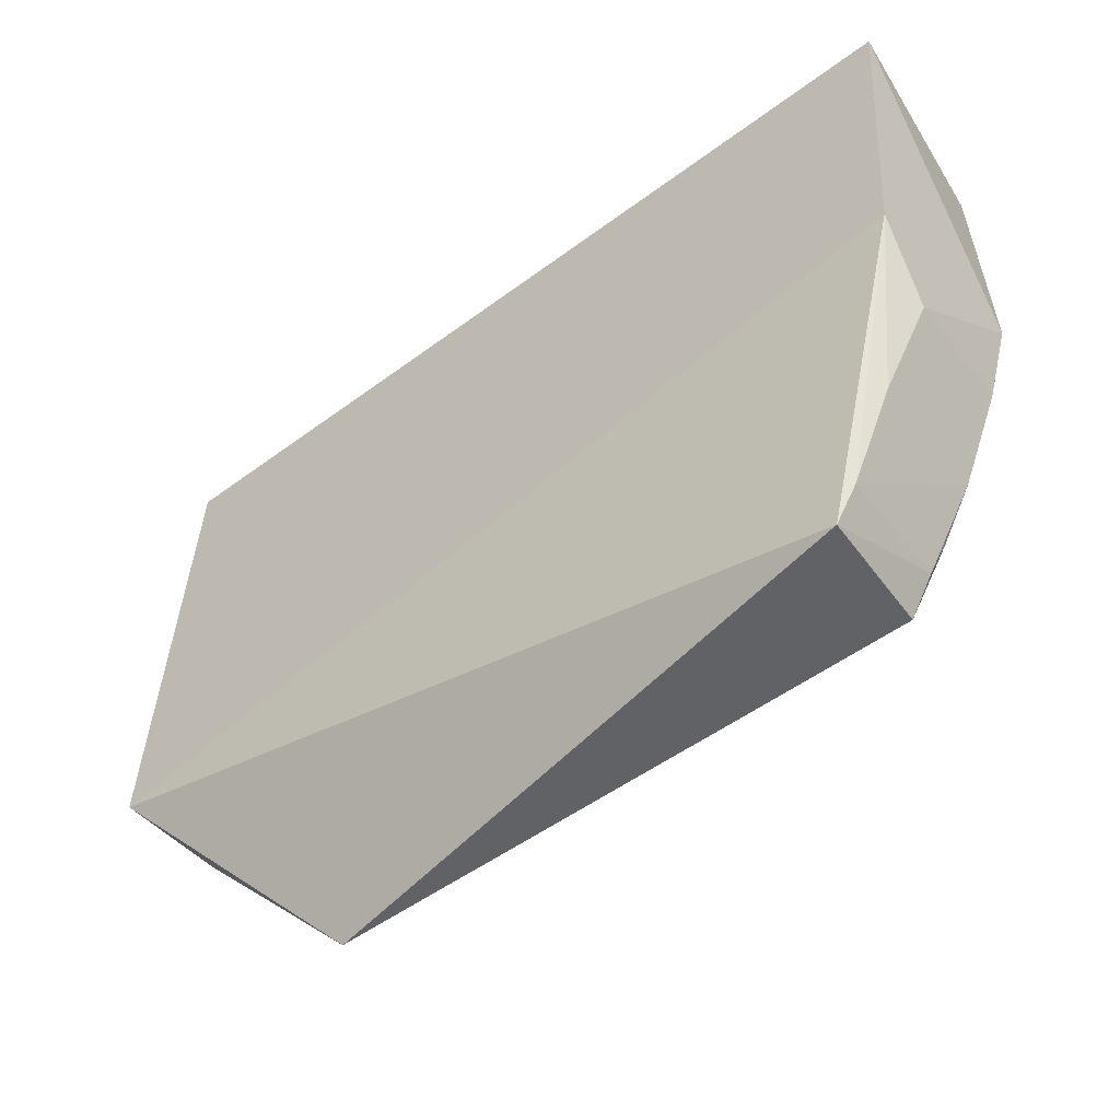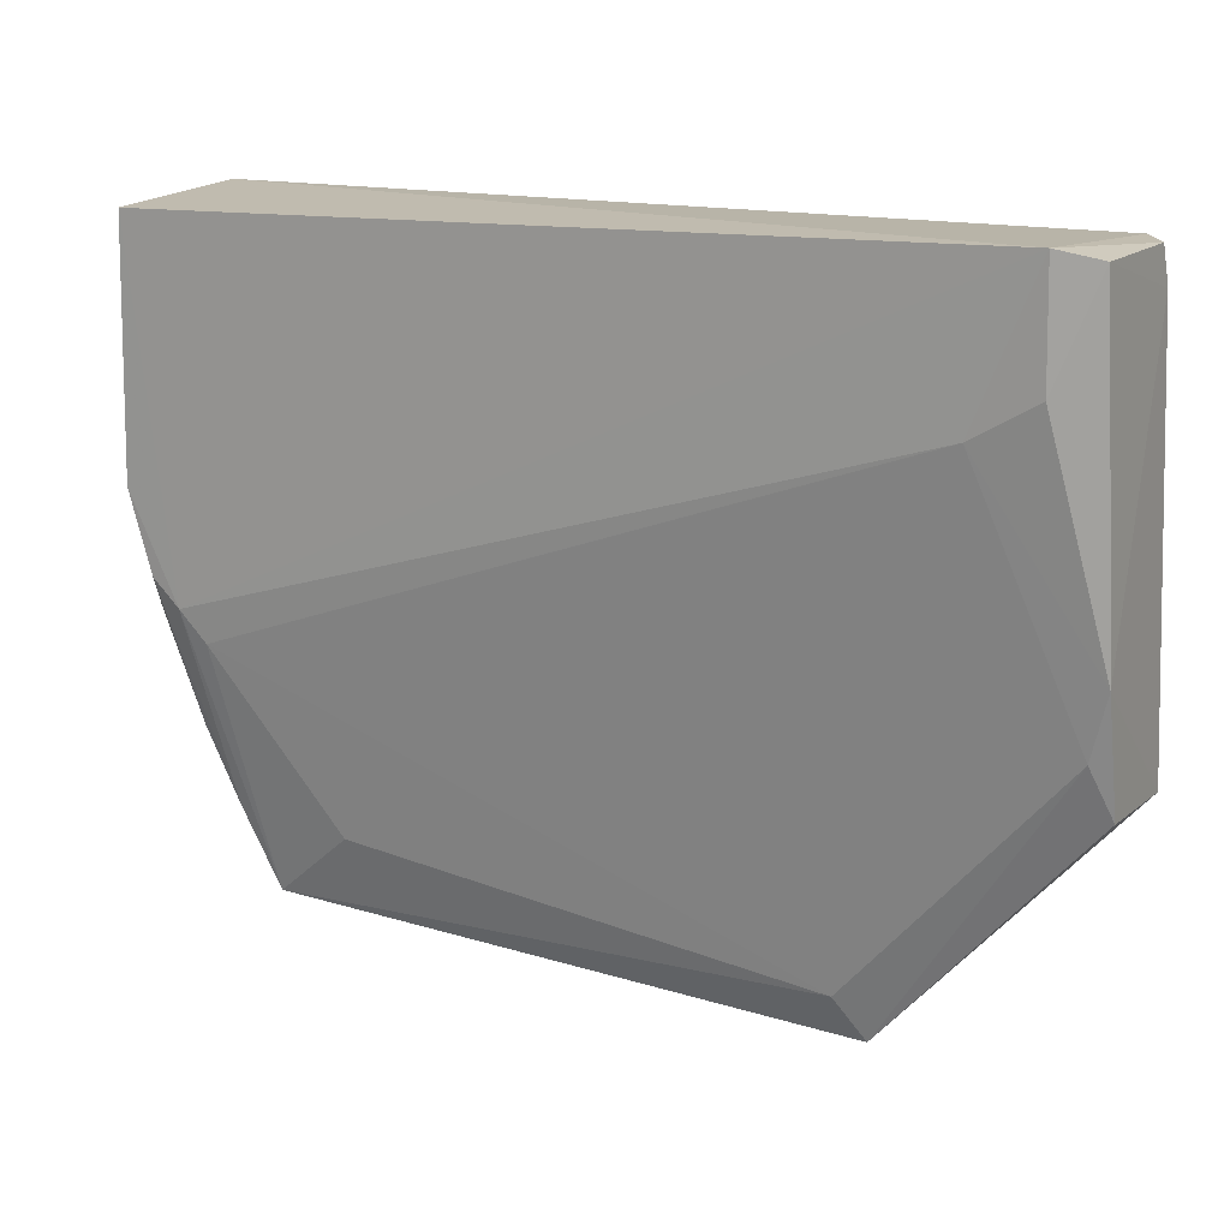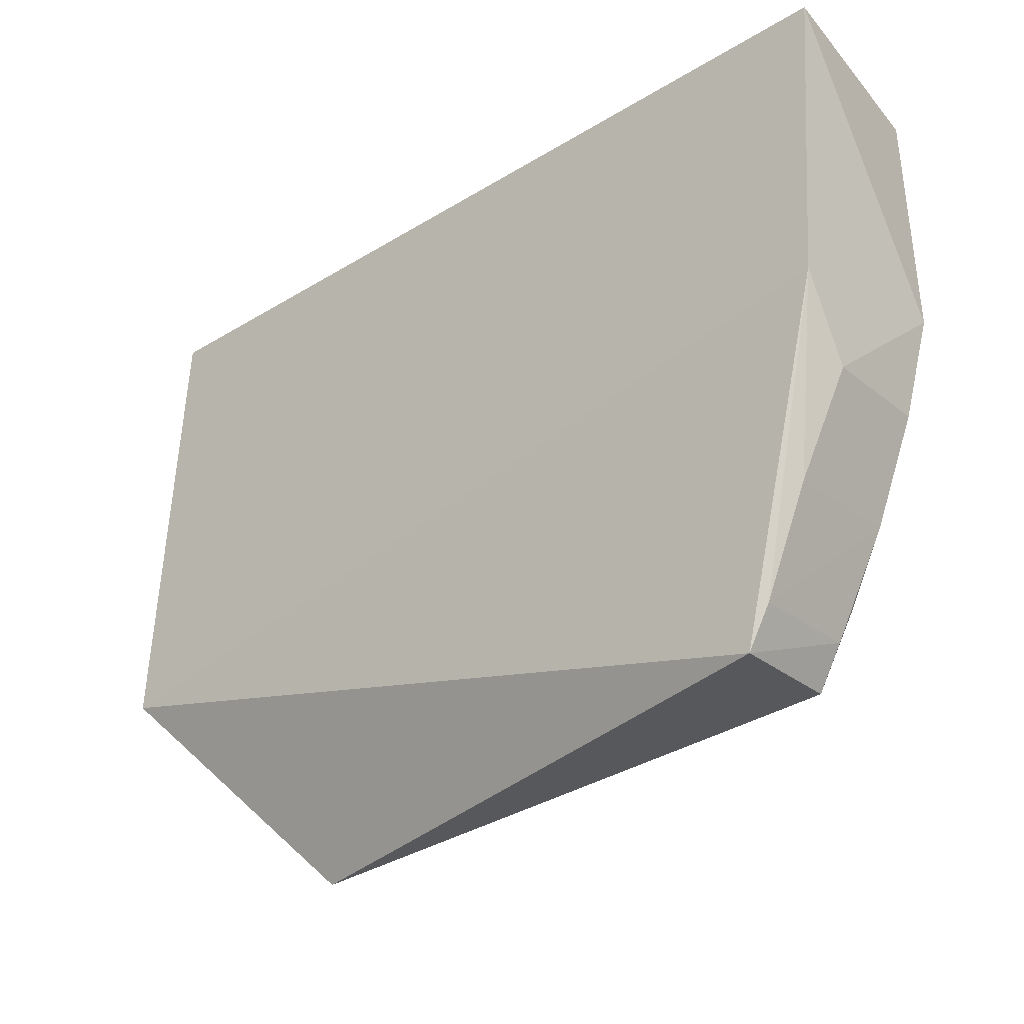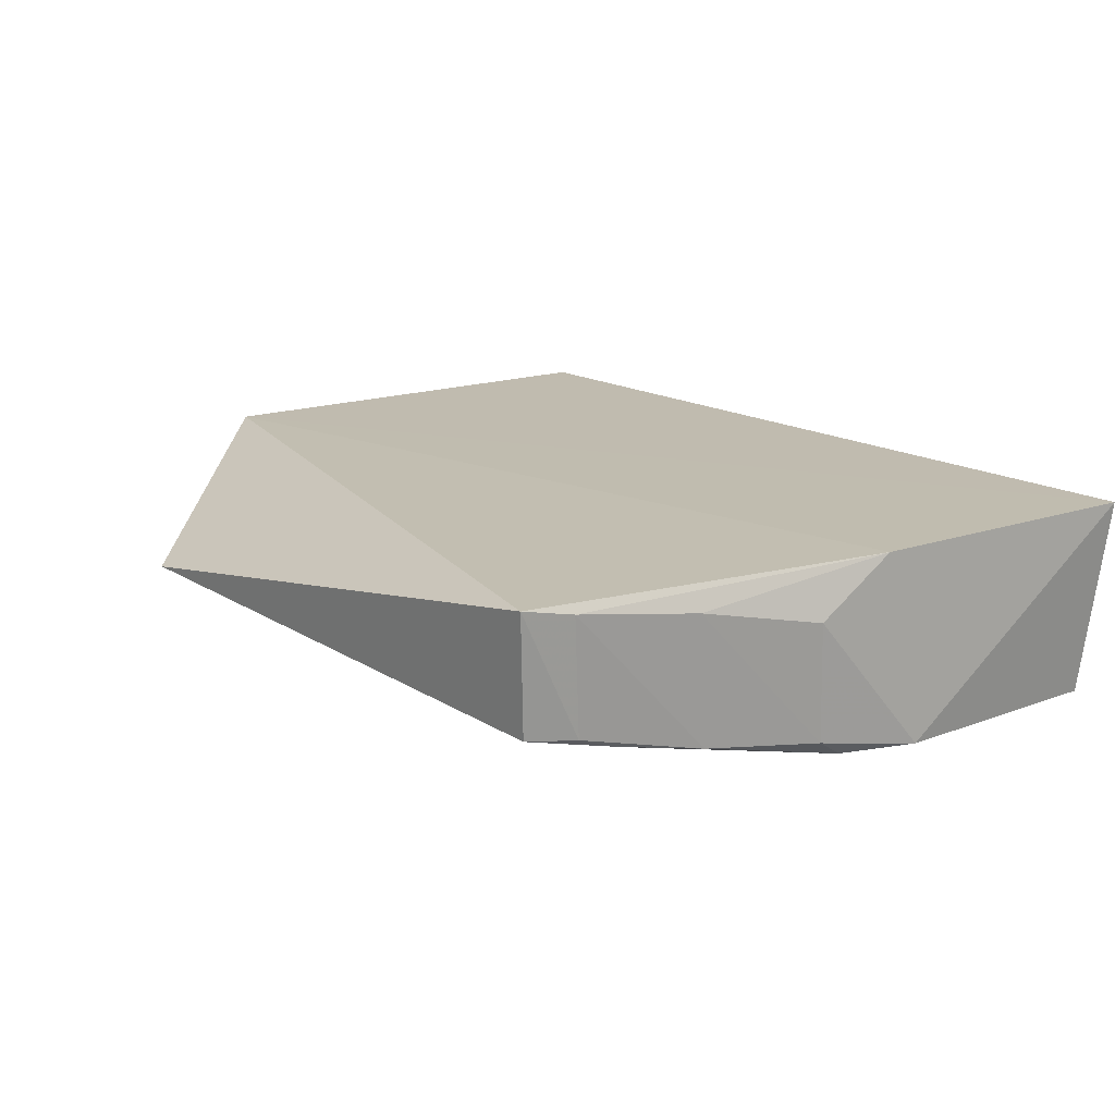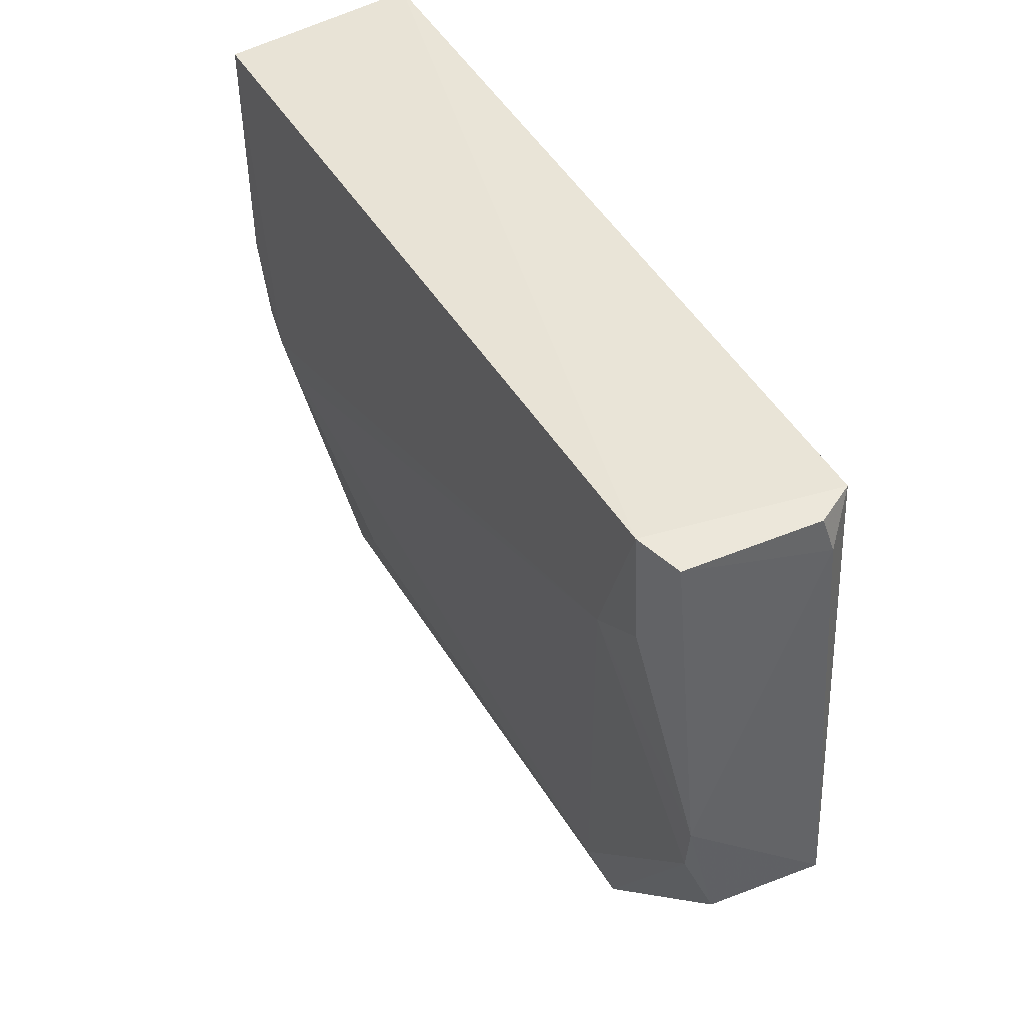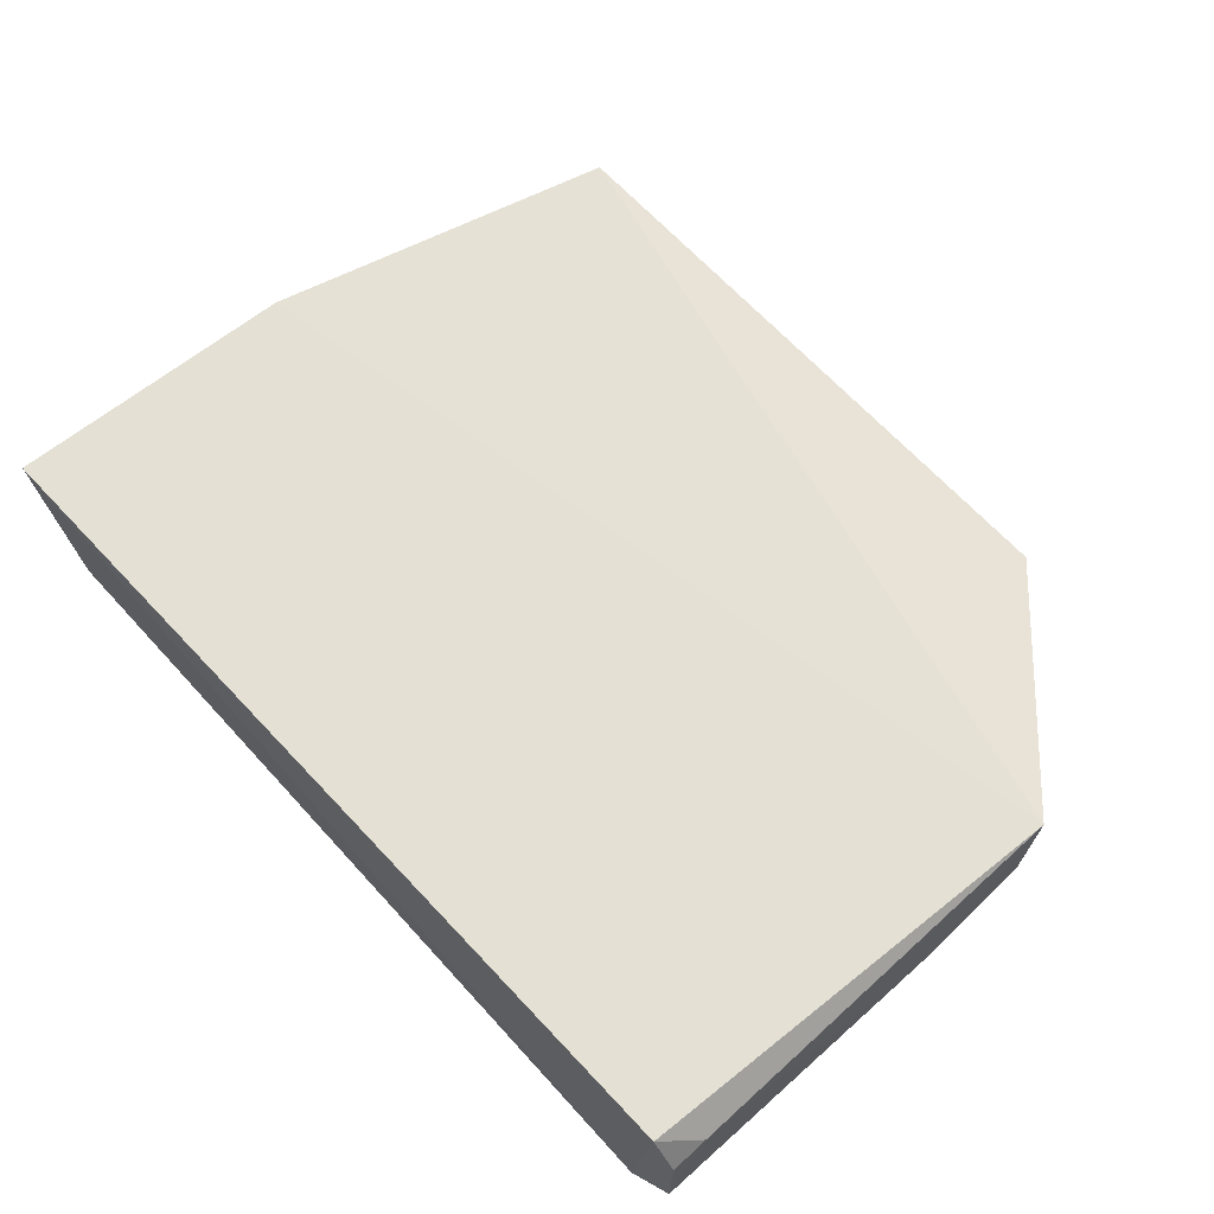
<metadata>
{"format":"obj","ext":"obj","renderer":"f3d","projection":"perspective","resolution":1024,"background":"white","views":[{"elev":-51.1,"azim":38.0,"up":"+Y"},{"elev":14.4,"azim":-152.6,"up":"+Y"},{"elev":-30.0,"azim":40.4,"up":"+Y"},{"elev":16.9,"azim":52.1,"up":"+Z"},{"elev":42.6,"azim":-117.2,"up":"+Y"},{"elev":65.6,"azim":-132.8,"up":"+Z"}]}
</metadata>
<code>
v 0.0352 -0.02354 0.02053
v 0.0328 -0.05884 0.01536
v 0.03287 -0.0243 0.001335
v -0.04565 -0.02355 0.001642
v -0.05039 -0.06676 0.01918
v 0.03381 -0.04762 0.001981
v 0.02437 -0.08451 0.01943
v -0.04734 -0.02416 0.01926
v 0.03325 -0.05148 0.0204
v -0.03038 -0.08822 0.01058
v 0.02914 -0.05772 0.002195
v 0.02909 -0.06867 0.005199
v -0.0494 -0.02446 0.003346
v 0.02943 -0.06969 0.01757
v -0.03975 -0.03755 0.002063
v 0.03243 -0.05822 0.004185
v 0.03177 -0.05523 0.002252
v 0.02347 -0.08362 0.00774
v -0.04963 -0.02433 0.0156
v -0.05024 -0.06618 0.008426
v 0.02603 -0.08024 0.01872
v -0.02786 -0.08424 0.009015
v 0.02651 -0.07583 0.006322
v -0.04978 -0.02776 0.01676
v -0.05021 -0.05529 0.0057
v 0.02676 -0.06057 0.002609
v -0.04856 -0.06129 0.006454
v 0.02555 -0.07944 0.007499
v -0.04567 -0.03413 0.002136
v 0.01561 -0.07711 0.005906
f 1 3 4
f 6 3 1
f 8 5 1
f 8 1 4
f 9 6 1
f 9 2 6
f 9 1 5
f 9 5 7
f 10 7 5
f 11 4 3
f 11 3 6
f 14 2 9
f 15 4 11
f 16 6 2
f 16 14 12
f 16 2 14
f 17 11 6
f 17 16 12
f 17 6 16
f 18 7 10
f 19 8 4
f 19 4 13
f 20 10 5
f 21 14 9
f 21 9 7
f 21 12 14
f 22 18 10
f 23 17 12
f 23 11 17
f 23 18 11
f 24 5 8
f 24 8 19
f 24 19 13
f 25 24 13
f 25 20 5
f 25 5 24
f 26 22 15
f 26 15 11
f 26 11 18
f 27 22 10
f 27 10 20
f 27 20 25
f 27 25 15
f 27 15 22
f 28 23 12
f 28 12 21
f 28 21 7
f 28 7 18
f 28 18 23
f 29 25 13
f 29 13 4
f 29 4 15
f 29 15 25
f 30 26 18
f 30 18 22
f 30 22 26

</code>
